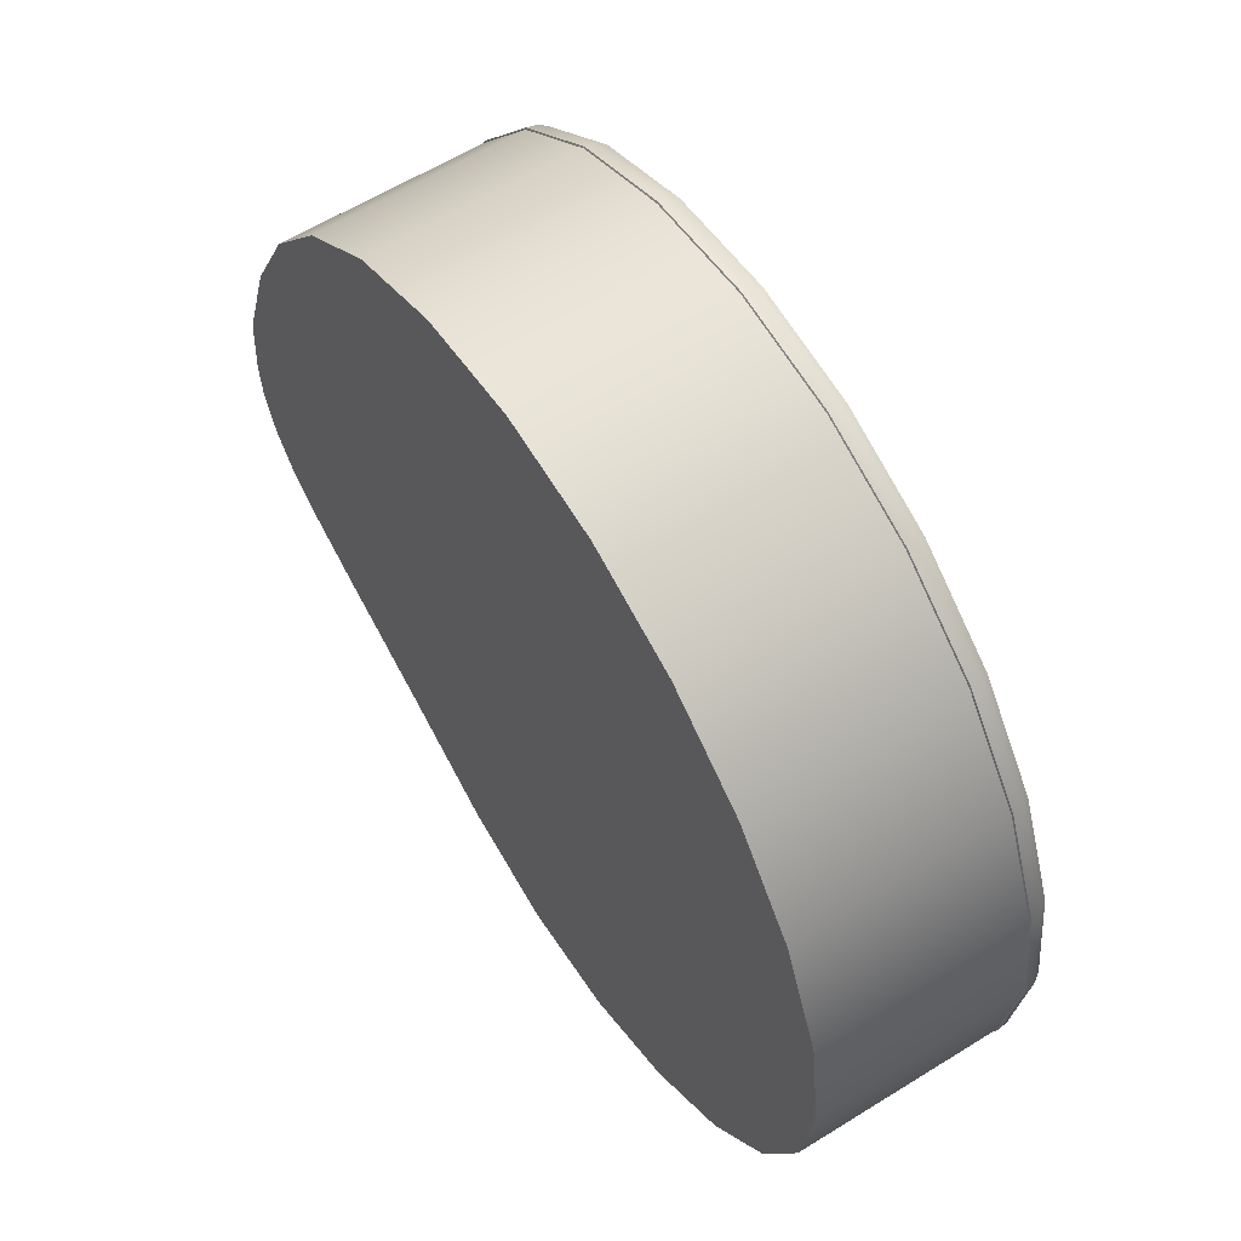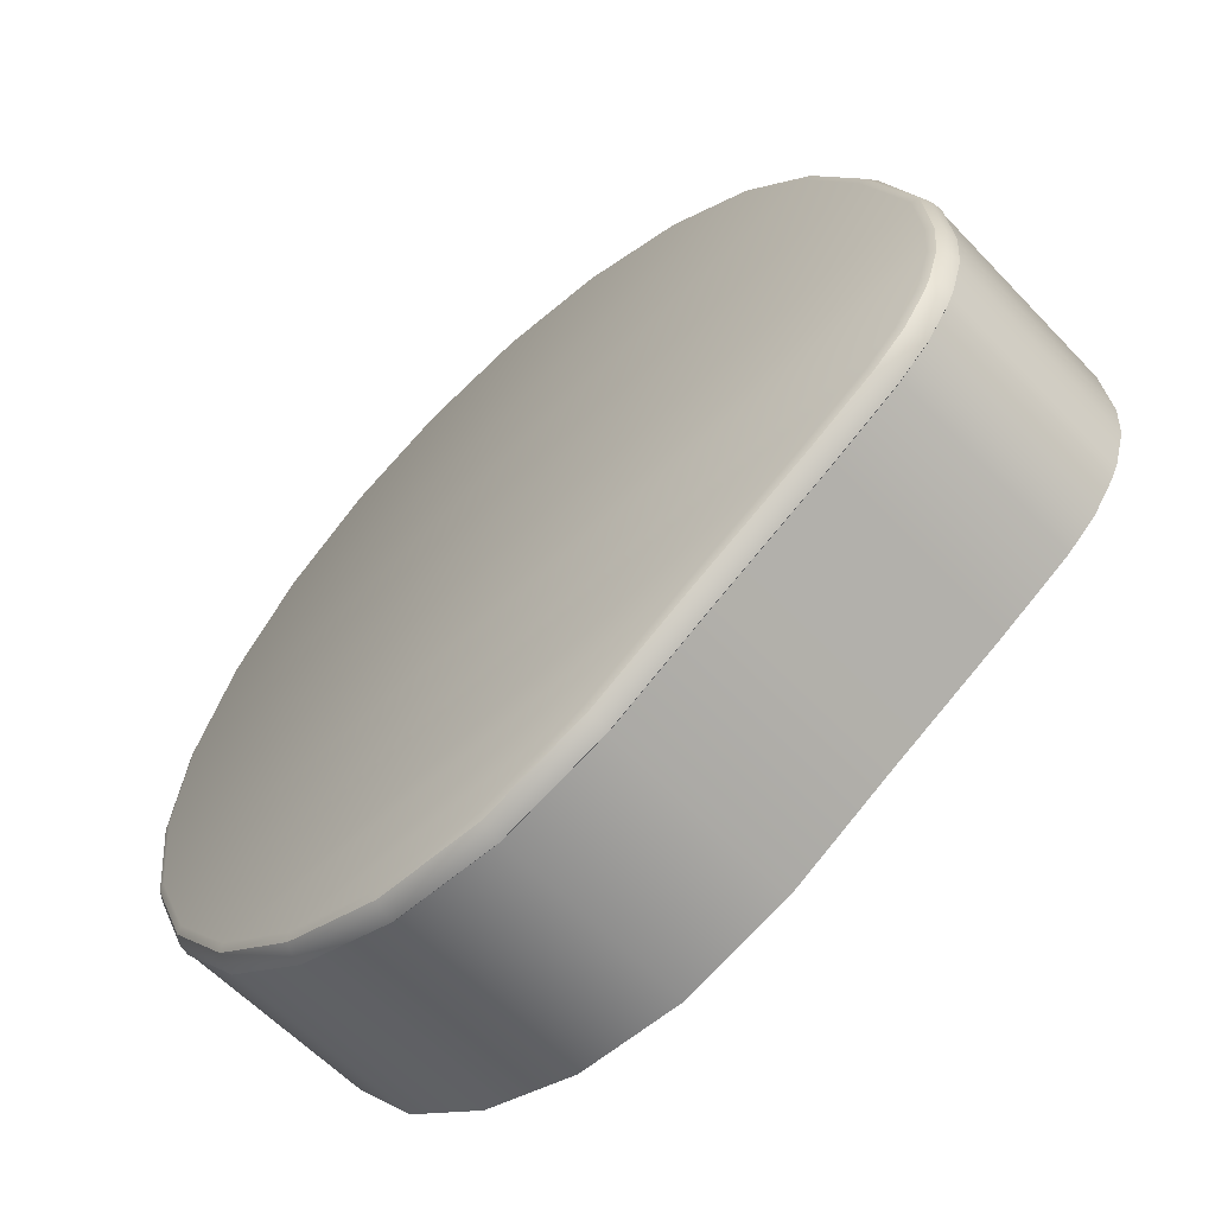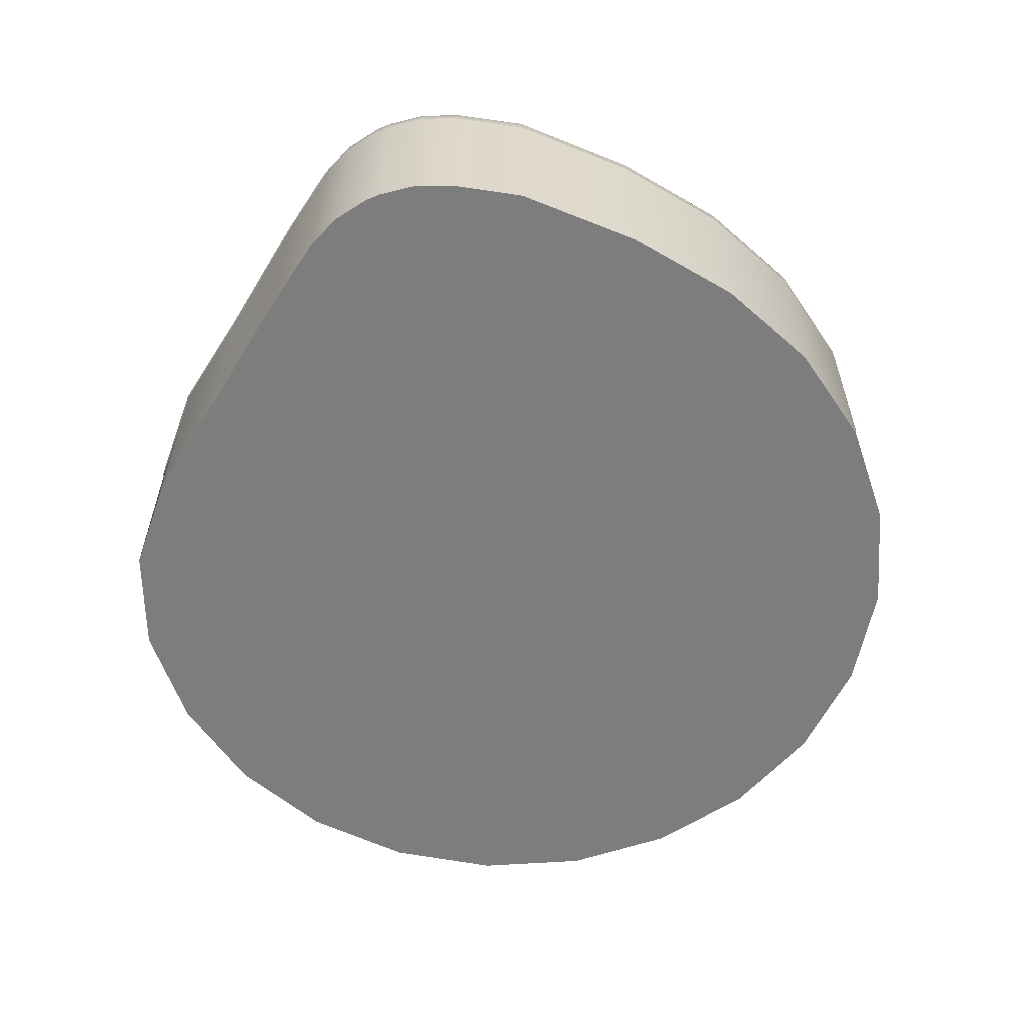
<metadata>
{"format":"obj","ext":"obj","renderer":"f3d","projection":"perspective","resolution":1024,"background":"white","views":[{"elev":60.0,"azim":57.5,"up":"+Z"},{"elev":-60.3,"azim":-136.6,"up":"+Z"},{"elev":-59.1,"azim":-93.5,"up":"+Y"}]}
</metadata>
<code>
g Cylinder.008
v 0.9224 0.301 -0.3566
v -0.4146 0.301 -0.3422
v -0.3654 0.301 -0.3826
v 0.9937 0.301 -0.1846
v -0.4846 0.301 -0.2057
v -0.4651 0.301 -0.2665
v -0.4649 -0.02883 -0.2669
v -0.4526 0.301 -0.2911
v -0.4651 0.301 -0.2665
v -0.4525 -0.02883 -0.2912
v -0.4146 0.301 -0.3422
v -0.4145 -0.02883 -0.3422
v 0.124 0.301 -0.6487
v 0.3047 0.301 -0.7022
v 0.4893 0.301 -0.689
v 0.6613 0.301 -0.6177
v -0.04916 0.301 -0.5534
v 0.809 0.301 -0.5044
v -0.2496 0.301 -0.4491
v 0.9224 0.301 -0.3566
v -0.3654 0.301 -0.3826
v 0.9224 0.301 -0.3566
v 0.9937 0.301 -0.1846
v -0.4146 0.301 -0.3422
v -0.4526 0.301 -0.2911
v -0.4651 0.301 -0.2665
v 0.9937 0.301 -0.1846
v -0.4894 0.301 -0.1421
v -0.4846 0.301 -0.2057
v 1.018 0.301 3.118e-08
v -0.4792 0.301 -0.02279
v -0.4096 0.301 0.1783
v 0.9937 0.301 0.1846
v -0.3178 0.301 0.3559
v 0.9224 0.301 0.3566
v -0.1997 0.301 0.5044
v 0.809 0.301 0.5044
v 0.6613 0.301 0.6177
v -0.05198 0.301 0.6177
v 0.1201 0.301 0.689
v 0.4893 0.301 0.689
v 0.3047 0.301 0.7133
v -0.3651 -0.02883 -0.3824
v -0.2496 0.301 -0.4491
v -0.3654 0.301 -0.3826
v -0.2486 -0.02883 -0.4487
v -0.04916 0.301 -0.5534
v -0.04819 -0.02883 -0.5539
v 0.124 0.301 -0.6487
v 0.1237 -0.02883 -0.6492
v 0.3047 0.301 -0.7022
v 0.3047 -0.02883 -0.7022
v 0.4893 0.301 -0.689
v 0.4893 -0.02883 -0.689
v 0.6613 0.301 -0.6177
v 0.6613 -0.02883 -0.6177
v 0.809 0.301 -0.5044
v 0.809 -0.02883 -0.5044
v 0.9224 0.301 -0.3566
v 0.9224 -0.02883 -0.3566
v 0.9937 0.301 -0.1846
v 0.9937 -0.02883 -0.1846
v 1.018 0.301 3.118e-08
v 1.018 -0.02883 3.118e-08
v 0.9937 0.301 0.1846
v 0.9937 -0.02883 0.1846
v 0.9224 0.301 0.3566
v 0.9224 -0.02883 0.3566
v 0.809 0.301 0.5044
v 0.809 -0.02883 0.5044
v 0.6613 0.301 0.6177
v 0.6613 -0.02883 0.6177
v 0.4893 0.301 0.689
v 0.4893 -0.02883 0.689
v 0.3047 0.301 0.7133
v 0.3047 -0.02883 0.7133
v 0.1201 0.301 0.689
v 0.1201 -0.02883 0.689
v -0.05198 0.301 0.6177
v -0.05198 -0.02883 0.6177
v -0.1997 0.301 0.5044
v -0.1997 -0.02883 0.5044
v -0.3178 0.301 0.3559
v -0.3176 -0.02883 0.3559
v -0.4096 0.301 0.1783
v -0.409 -0.02883 0.1786
v -0.4792 0.301 -0.02279
v -0.4778 -0.02883 -0.02226
v -0.4894 0.301 -0.1421
v -0.489 -0.02883 -0.1427
v -0.4846 0.301 -0.2057
v -0.4844 -0.02883 -0.2062
v 0.1285 0.2897 -0.6321
v 0.3047 0.2897 -0.6851
v 0.3047 0.3013 -0.7046
v 0.1234 0.3013 -0.651
v -0.04187 0.2897 -0.5392
v -0.05015 0.3013 -0.5554
v -0.2388 0.2897 -0.4374
v -0.2511 0.3013 -0.4507
v -0.3482 0.2897 -0.3749
v -0.3644 0.3013 -0.3856
v -0.3998 0.2897 -0.3334
v -0.4157 0.3013 -0.3439
v -0.439 0.2897 -0.2818
v -0.4545 0.3013 -0.2921
v -0.4495 0.2897 -0.2617
v -0.467 0.3013 -0.2675
v -0.4693 0.2897 -0.2001
v -0.4866 0.3013 -0.2058
v -0.474 0.2897 -0.1346
v -0.4913 0.3013 -0.1403
v -0.4639 0.2897 -0.02303
v -0.4813 0.3013 -0.02274
v -0.3939 0.2897 0.174
v -0.4118 0.3013 0.1789
v -0.3038 0.2897 0.3476
v -0.3197 0.3013 0.357
v -0.1881 0.2897 0.4927
v -0.2013 0.3013 0.506
v -0.04375 0.2897 0.6035
v -0.05311 0.3013 0.6197
v 0.1243 0.2897 0.6731
v 0.1195 0.3013 0.6912
v 0.3047 0.2897 0.6968
v 0.3047 0.3013 0.7156
v 0.485 0.2897 0.6731
v 0.4899 0.3013 0.6912
v 0.6531 0.2897 0.6035
v 0.6624 0.3013 0.6197
v 0.7974 0.2897 0.4927
v 0.8106 0.3013 0.506
v 0.9081 0.2897 0.3484
v 0.9244 0.3013 0.3578
v 0.9778 0.2897 0.1804
v 0.9958 0.3013 0.1852
v 1.001 0.2897 3.073e-08
v 1.02 0.3013 3.131e-08
v 0.9778 0.2897 -0.1804
v 0.9958 0.3013 -0.1852
v 0.9081 0.2897 -0.3484
v 0.9244 0.3013 -0.3578
v 0.7974 0.2897 -0.4927
v 0.8106 0.3013 -0.506
v 0.6531 0.2897 -0.6035
v 0.6624 0.3013 -0.6197
v 0.485 0.2897 -0.6731
v 0.4899 0.3013 -0.6912
v 0.3047 0.2897 -0.6851
v 0.3047 0.3013 -0.7046
v -0.444 0.3327 -0.2851
v -0.4432 0.3376 -0.2595
v -0.4552 0.3327 -0.2634
v -0.4335 0.3376 -0.2781
v -0.3941 0.3376 -0.3296
v -0.405 0.3327 -0.3368
v -0.3424 0.3376 -0.3712
v -0.3535 0.3327 -0.3785
v -0.2432 0.3327 -0.4419
v -0.2347 0.3376 -0.4328
v -0.04489 0.3327 -0.5441
v -0.03931 0.3376 -0.5332
v 0.127 0.3327 -0.6379
v 0.1305 0.3376 -0.6251
v 0.3047 0.3327 -0.6913
v 0.3047 0.3376 -0.678
v 0.4866 0.3327 -0.6789
v 0.4833 0.3376 -0.6666
v 0.6561 0.3327 -0.6087
v 0.6497 0.3376 -0.5976
v 0.8016 0.3327 -0.497
v 0.7926 0.3376 -0.488
v 0.9133 0.3327 -0.3514
v 0.9023 0.3376 -0.345
v -0.3424 0.3376 -0.3712
v 0.9835 0.3327 -0.1819
v 0.9712 0.3376 -0.1786
v 1.007 0.3327 3.031e-08
v -0.3941 0.3376 -0.3296
v -0.4335 0.3376 -0.2781
v -0.4432 0.3376 -0.2595
v -0.4632 0.3376 -0.1978
v -0.4679 0.3376 -0.1322
v 0.9948 0.3376 2.936e-08
v 0.9835 0.3327 0.1819
v 0.9712 0.3376 0.1786
v 0.9133 0.3327 0.3514
v 0.9023 0.3376 0.345
v 0.8016 0.3327 0.497
v 0.7926 0.3376 0.488
v 0.6561 0.3327 0.6087
v 0.6497 0.3376 0.5976
v 0.4866 0.3327 0.6789
v -0.1833 0.3376 0.488
v -0.2982 0.3376 0.3442
v -0.3877 0.3376 0.1721
v -0.4583 0.3376 -0.02334
v -0.4798 0.3327 -0.1362
v -0.4632 0.3376 -0.1978
v -0.475 0.3327 -0.2017
v -0.4701 0.3327 -0.02317
v -0.3999 0.3327 0.1754
v -0.309 0.3327 0.3506
v -0.1923 0.3327 0.497
v -0.04038 0.3376 0.5976
v -0.04675 0.3327 0.6087
v 0.1261 0.3376 0.6666
v 0.1228 0.3327 0.6789
v 0.4833 0.3376 0.6666
v 0.3047 0.3327 0.7028
v 0.3047 0.3376 0.6901
v 0.4899 0.3013 -0.6912
v 0.3047 0.3194 -0.701
v 0.3047 0.3013 -0.7046
v 0.489 0.3194 -0.6879
v 0.3047 0.3327 -0.6913
v 0.4866 0.3327 -0.6789
v 0.6624 0.3013 -0.6197
v 0.489 0.3194 -0.6879
v 0.4899 0.3013 -0.6912
v 0.6607 0.3194 -0.6167
v 0.4866 0.3327 -0.6789
v 0.6561 0.3327 -0.6087
v 0.8106 0.3013 -0.506
v 0.6607 0.3194 -0.6167
v 0.6624 0.3013 -0.6197
v 0.8082 0.3194 -0.5036
v 0.6561 0.3327 -0.6087
v 0.8016 0.3327 -0.497
v 0.9244 0.3013 -0.3578
v 0.8082 0.3194 -0.5036
v 0.8106 0.3013 -0.506
v 0.9214 0.3194 -0.3561
v 0.8016 0.3327 -0.497
v 0.9133 0.3327 -0.3514
v 0.9958 0.3013 -0.1852
v 0.9214 0.3194 -0.3561
v 0.9244 0.3013 -0.3578
v 0.9926 0.3194 -0.1843
v 0.9133 0.3327 -0.3514
v 0.9835 0.3327 -0.1819
v 1.02 0.3013 3.131e-08
v 0.9926 0.3194 -0.1843
v 0.9958 0.3013 -0.1852
v 1.017 0.3194 3.106e-08
v 0.9835 0.3327 -0.1819
v 1.007 0.3327 3.031e-08
v 0.9958 0.3013 0.1852
v 1.017 0.3194 3.106e-08
v 1.02 0.3013 3.131e-08
v 0.9926 0.3194 0.1843
v 1.007 0.3327 3.031e-08
v 0.9835 0.3327 0.1819
v 0.9244 0.3013 0.3578
v 0.9926 0.3194 0.1843
v 0.9958 0.3013 0.1852
v 0.9214 0.3194 0.3561
v 0.9835 0.3327 0.1819
v 0.9133 0.3327 0.3514
v 0.8106 0.3013 0.506
v 0.9214 0.3194 0.3561
v 0.9244 0.3013 0.3578
v 0.8082 0.3194 0.5036
v 0.9133 0.3327 0.3514
v 0.8016 0.3327 0.497
v 0.6624 0.3013 0.6197
v 0.8082 0.3194 0.5036
v 0.8106 0.3013 0.506
v 0.6607 0.3194 0.6167
v 0.8016 0.3327 0.497
v 0.6561 0.3327 0.6087
v 0.4899 0.3013 0.6912
v 0.6607 0.3194 0.6167
v 0.6624 0.3013 0.6197
v 0.489 0.3194 0.6879
v 0.6561 0.3327 0.6087
v 0.4866 0.3327 0.6789
v 0.3047 0.3013 0.7156
v 0.489 0.3194 0.6879
v 0.4899 0.3013 0.6912
v 0.3047 0.3194 0.7122
v 0.4866 0.3327 0.6789
v 0.3047 0.3327 0.7028
v 0.1195 0.3013 0.6912
v 0.3047 0.3194 0.7122
v 0.3047 0.3013 0.7156
v 0.1203 0.3194 0.6879
v 0.3047 0.3327 0.7028
v 0.1228 0.3327 0.6789
v -0.05311 0.3013 0.6197
v 0.1203 0.3194 0.6879
v 0.1195 0.3013 0.6912
v -0.05141 0.3194 0.6167
v 0.1228 0.3327 0.6789
v -0.04675 0.3327 0.6087
v -0.2013 0.3013 0.506
v -0.05141 0.3194 0.6167
v -0.05311 0.3013 0.6197
v -0.1989 0.3194 0.5036
v -0.04675 0.3327 0.6087
v -0.1923 0.3327 0.497
v -0.3197 0.3013 0.357
v -0.1989 0.3194 0.5036
v -0.3169 0.3194 0.3553
v -0.1923 0.3327 0.497
v -0.309 0.3327 0.3506
v -0.4118 0.3013 0.1789
v -0.3169 0.3194 0.3553
v -0.4087 0.3194 0.1779
v -0.309 0.3327 0.3506
v -0.3999 0.3327 0.1754
v -0.4813 0.3013 -0.02274
v -0.4087 0.3194 0.1779
v -0.4786 0.3194 -0.02295
v -0.3999 0.3327 0.1754
v -0.4701 0.3327 -0.02317
v -0.4913 0.3013 -0.1403
v -0.4786 0.3194 -0.02295
v -0.4882 0.3194 -0.1391
v -0.4701 0.3327 -0.02317
v -0.4798 0.3327 -0.1362
v -0.475 0.3327 -0.2017
v -0.4834 0.3194 -0.2045
v -0.4834 0.3194 -0.2045
v -0.4866 0.3013 -0.2058
v -0.4638 0.3194 -0.2663
v -0.467 0.3013 -0.2675
v -0.4545 0.3013 -0.2921
v -0.4516 0.3194 -0.2902
v -0.4552 0.3327 -0.2634
v -0.444 0.3327 -0.2851
v -0.4128 0.3194 -0.342
v -0.4157 0.3013 -0.3439
v -0.3616 0.3194 -0.3837
v -0.3644 0.3013 -0.3856
v -0.2511 0.3013 -0.4507
v -0.249 0.3194 -0.4484
v -0.3535 0.3327 -0.3785
v -0.05015 0.3013 -0.5554
v -0.2432 0.3327 -0.4419
v -0.04892 0.3194 -0.5524
v 0.1234 0.3013 -0.651
v -0.04489 0.3327 -0.5441
v 0.1244 0.3194 -0.6474
v 0.127 0.3327 -0.6379
v 0.3047 0.3013 -0.7046
v 0.1244 0.3194 -0.6474
v 0.3047 0.3194 -0.701
v 0.127 0.3327 -0.6379
v 0.3047 0.3327 -0.6913
v -0.4651 0.301 -0.2665
v -0.4846 0.301 -0.2057
v -0.4844 -0.02883 -0.2062
v -0.4649 -0.02883 -0.2669
v -0.3654 0.301 -0.3826
v -0.4146 0.301 -0.3422
v -0.4145 -0.02883 -0.3422
v -0.3651 -0.02883 -0.3824
v -0.4552 0.3327 -0.2634
v -0.475 0.3327 -0.2017
v -0.4834 0.3194 -0.2045
v -0.4638 0.3194 -0.2663
v -0.4432 0.3376 -0.2595
v -0.4632 0.3376 -0.1978
v -0.475 0.3327 -0.2017
v -0.4552 0.3327 -0.2634
v -0.3535 0.3327 -0.3785
v -0.4128 0.3194 -0.342
v -0.3616 0.3194 -0.3837
v -0.405 0.3327 -0.3368
v -0.4516 0.3194 -0.2902
v -0.444 0.3327 -0.2851
v 0.4893 -0.02883 -0.689
v 0.3047 -0.02883 -0.7022
v 0.1237 -0.02883 -0.6492
v 0.6613 -0.02883 -0.6177
v -0.04819 -0.02883 -0.5539
v 0.809 -0.02883 -0.5044
v -0.2486 -0.02883 -0.4487
v 0.9224 -0.02883 -0.3566
v -0.3651 -0.02883 -0.3824
v -0.4145 -0.02883 -0.3422
v 0.9937 -0.02883 -0.1846
v -0.4525 -0.02883 -0.2912
v -0.4649 -0.02883 -0.2669
v -0.4844 -0.02883 -0.2062
v -0.489 -0.02883 -0.1427
v 1.018 -0.02883 3.118e-08
v -0.4778 -0.02883 -0.02226
v -0.409 -0.02883 0.1786
v 0.9937 -0.02883 0.1846
v -0.3176 -0.02883 0.3559
v 0.9224 -0.02883 0.3566
v -0.1997 -0.02883 0.5044
v 0.809 -0.02883 0.5044
v 0.6613 -0.02883 0.6177
v -0.05198 -0.02883 0.6177
v 0.4893 -0.02883 0.689
v 0.1201 -0.02883 0.689
v 0.3047 -0.02883 0.7133
g Cylinder.008_0
f 3 2 1
f 6 5 4
f 9 8 7
f 8 10 7
f 10 8 11
f 12 10 11
f 15 14 13
f 13 16 15
f 13 17 16
f 17 18 16
f 17 19 18
f 19 20 18
f 19 21 20
f 24 23 22
f 24 25 23
f 25 26 23
f 29 28 27
f 28 30 27
f 28 31 30
f 31 32 30
f 32 33 30
f 32 34 33
f 34 35 33
f 34 36 35
f 36 37 35
f 36 38 37
f 36 39 38
f 39 40 38
f 40 41 38
f 40 42 41
f 45 44 43
f 44 46 43
f 44 47 46
f 47 48 46
f 47 49 48
f 49 50 48
f 49 51 50
f 51 52 50
f 51 53 52
f 53 54 52
f 53 55 54
f 55 56 54
f 55 57 56
f 57 58 56
f 57 59 58
f 59 60 58
f 59 61 60
f 61 62 60
f 61 63 62
f 63 64 62
f 63 65 64
f 65 66 64
f 65 67 66
f 67 68 66
f 67 69 68
f 69 70 68
f 69 71 70
f 71 72 70
f 71 73 72
f 73 74 72
f 73 75 74
f 75 76 74
f 75 77 76
f 77 78 76
f 77 79 78
f 79 80 78
f 79 81 80
f 81 82 80
f 81 83 82
f 83 84 82
f 83 85 84
f 85 86 84
f 85 87 86
f 87 88 86
f 87 89 88
f 89 90 88
f 90 89 91
f 92 90 91
f 95 94 93
f 96 95 93
f 96 93 97
f 98 96 97
f 98 97 99
f 100 98 99
f 100 99 101
f 102 100 101
f 101 103 102
f 103 104 102
f 103 105 104
f 105 106 104
f 106 105 107
f 108 106 107
f 107 109 108
f 109 110 108
f 109 111 110
f 111 112 110
f 112 111 113
f 114 112 113
f 114 113 115
f 116 114 115
f 116 115 117
f 118 116 117
f 118 117 119
f 120 118 119
f 120 119 121
f 122 120 121
f 122 121 123
f 124 122 123
f 124 123 125
f 126 124 125
f 126 125 127
f 128 126 127
f 128 127 129
f 130 128 129
f 130 129 131
f 132 130 131
f 132 131 133
f 134 132 133
f 134 133 135
f 136 134 135
f 136 135 137
f 138 136 137
f 138 137 139
f 140 138 139
f 140 139 141
f 142 140 141
f 142 141 143
f 144 142 143
f 144 143 145
f 146 144 145
f 146 145 147
f 148 146 147
f 148 147 149
f 150 148 149
f 153 152 151
f 152 154 151
f 151 154 155
f 156 151 155
f 156 155 157
f 158 156 157
f 158 157 159
f 157 160 159
f 159 160 161
f 160 162 161
f 161 162 163
f 162 164 163
f 163 164 165
f 164 166 165
f 165 166 167
f 166 168 167
f 168 166 164
f 167 168 169
f 164 170 168
f 168 170 169
f 164 162 170
f 169 170 171
f 162 172 170
f 170 172 171
f 162 160 172
f 171 172 173
f 160 174 172
f 172 174 173
f 160 175 174
f 173 174 176
f 174 177 176
f 176 177 178
f 175 179 174
f 179 177 174
f 179 180 177
f 180 181 177
f 181 182 177
f 182 183 177
f 177 184 178
f 183 184 177
f 178 184 185
f 184 186 185
f 185 186 187
f 186 188 187
f 187 188 189
f 188 190 189
f 189 190 191
f 190 192 191
f 191 192 193
f 194 190 188
f 194 192 190
f 195 188 186
f 195 194 188
f 196 186 184
f 196 195 186
f 183 197 184
f 197 196 184
f 197 183 198
f 198 183 199
f 200 198 199
f 201 197 198
f 196 197 201
f 202 196 201
f 195 196 202
f 203 195 202
f 194 195 203
f 204 194 203
f 205 194 204
f 206 205 204
f 194 205 192
f 207 205 206
f 205 207 192
f 208 207 206
f 207 209 192
f 192 209 193
f 193 209 210
f 211 207 208
f 210 211 208
f 209 211 210
f 207 211 209
f 214 213 212
f 213 215 212
f 213 216 215
f 216 217 215
f 220 219 218
f 219 221 218
f 219 222 221
f 222 223 221
f 226 225 224
f 225 227 224
f 225 228 227
f 228 229 227
f 232 231 230
f 231 233 230
f 231 234 233
f 234 235 233
f 238 237 236
f 237 239 236
f 237 240 239
f 240 241 239
f 244 243 242
f 243 245 242
f 243 246 245
f 246 247 245
f 250 249 248
f 249 251 248
f 249 252 251
f 252 253 251
f 256 255 254
f 255 257 254
f 255 258 257
f 258 259 257
f 262 261 260
f 261 263 260
f 261 264 263
f 264 265 263
f 268 267 266
f 267 269 266
f 267 270 269
f 270 271 269
f 274 273 272
f 273 275 272
f 273 276 275
f 276 277 275
f 280 279 278
f 279 281 278
f 279 282 281
f 282 283 281
f 286 285 284
f 285 287 284
f 285 288 287
f 288 289 287
f 292 291 290
f 291 293 290
f 291 294 293
f 294 295 293
f 298 297 296
f 297 299 296
f 297 300 299
f 300 301 299
f 296 303 302
f 303 304 302
f 303 305 304
f 305 306 304
f 302 308 307
f 308 309 307
f 308 310 309
f 310 311 309
f 307 313 312
f 313 314 312
f 313 315 314
f 315 316 314
f 312 318 317
f 318 319 317
f 318 320 319
f 320 321 319
f 319 321 322
f 323 319 322
f 317 319 324
f 325 317 324
f 325 324 326
f 327 325 326
f 327 326 328
f 326 329 328
f 326 330 329
f 330 331 329
f 328 329 332
f 333 328 332
f 333 332 334
f 335 333 334
f 335 334 336
f 334 337 336
f 334 338 337
f 336 337 339
f 338 340 337
f 337 341 339
f 337 340 341
f 339 341 342
f 340 343 341
f 341 344 342
f 341 343 344
f 343 345 344
f 342 347 346
f 347 348 346
f 347 349 348
f 349 350 348
f 353 352 351
f 354 353 351
f 357 356 355
f 358 357 355
f 361 360 359
f 362 361 359
f 365 364 363
f 366 365 363
f 369 368 367
f 368 370 367
f 368 371 370
f 371 372 370
f 375 374 373
f 373 376 375
f 376 377 375
f 376 378 377
f 378 379 377
f 378 380 379
f 380 381 379
f 380 382 381
f 380 383 382
f 383 384 382
f 383 385 384
f 383 386 385
f 383 387 386
f 383 388 387
f 388 389 387
f 388 390 389
f 388 391 390
f 391 392 390
f 391 393 392
f 393 394 392
f 393 395 394
f 395 396 394
f 396 397 394
f 396 398 397
f 398 399 397
f 398 400 399

</code>
